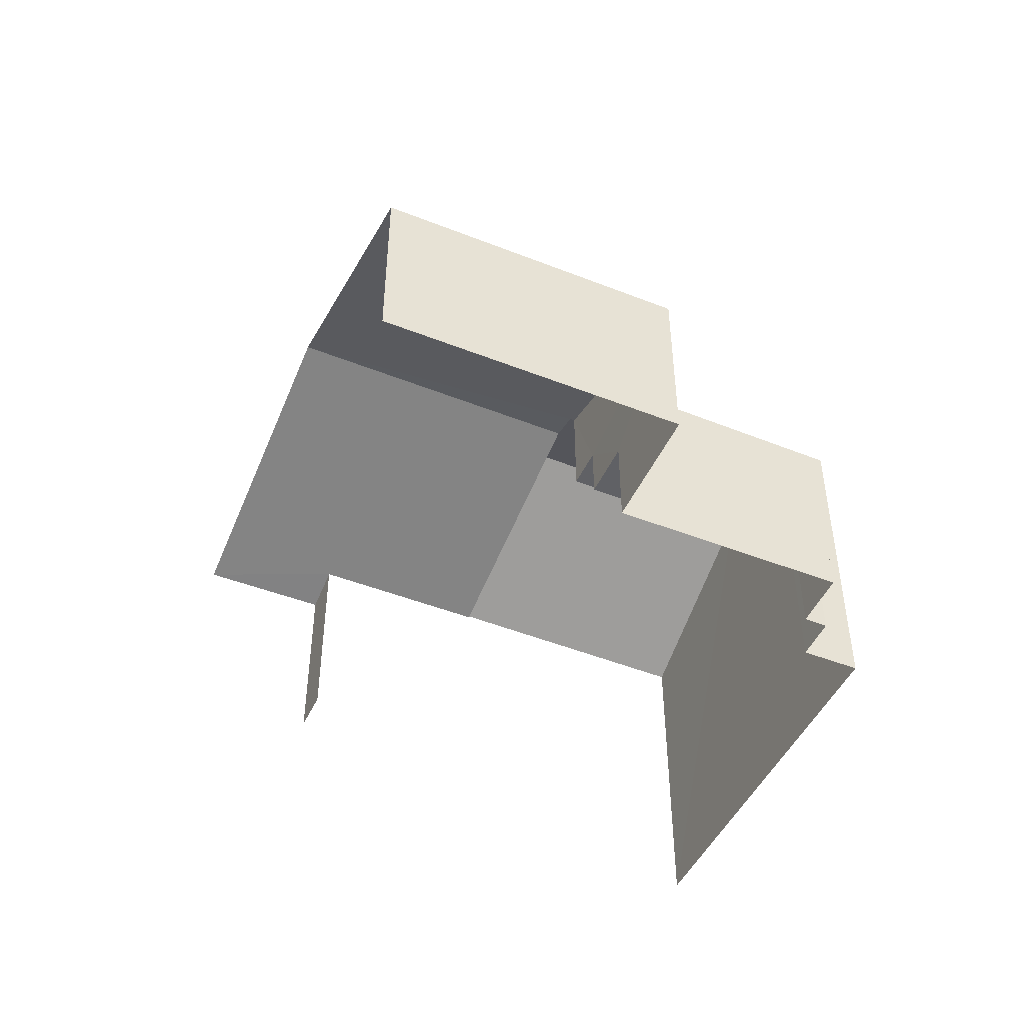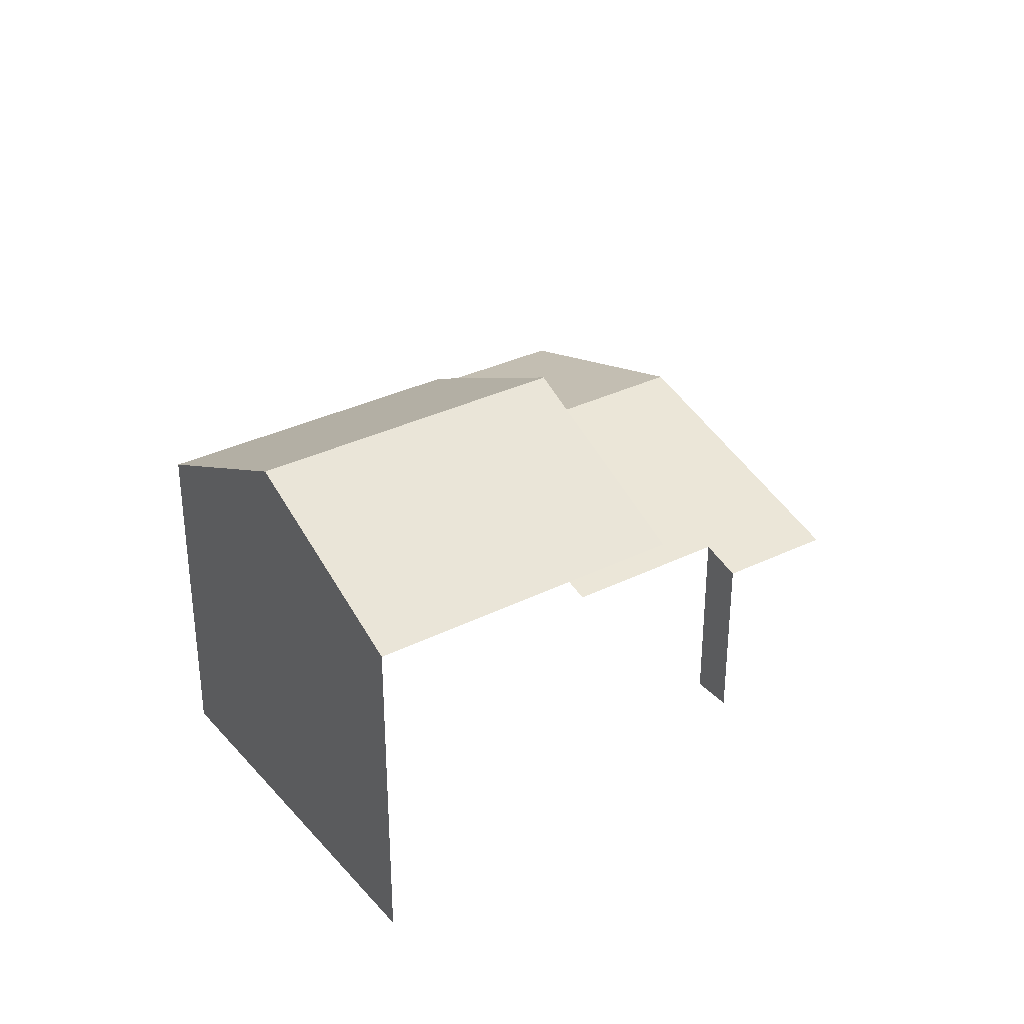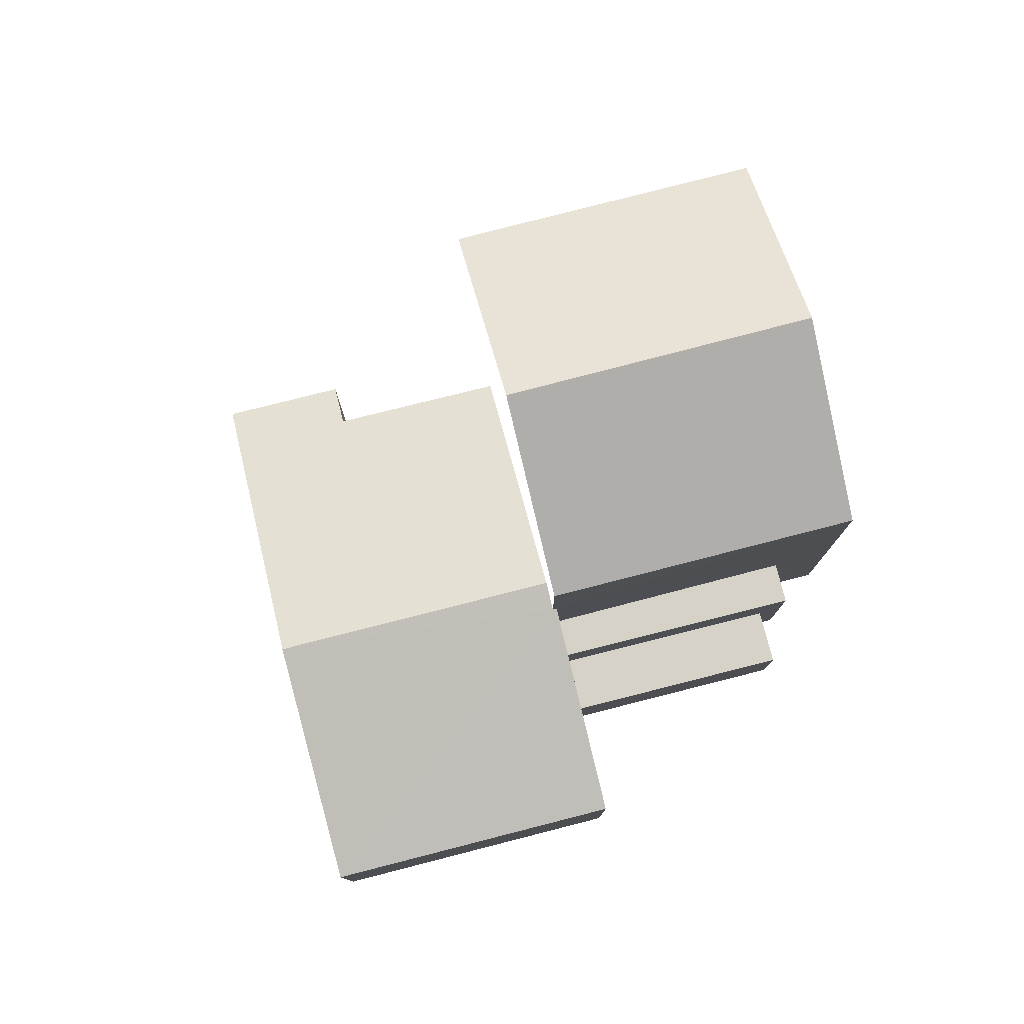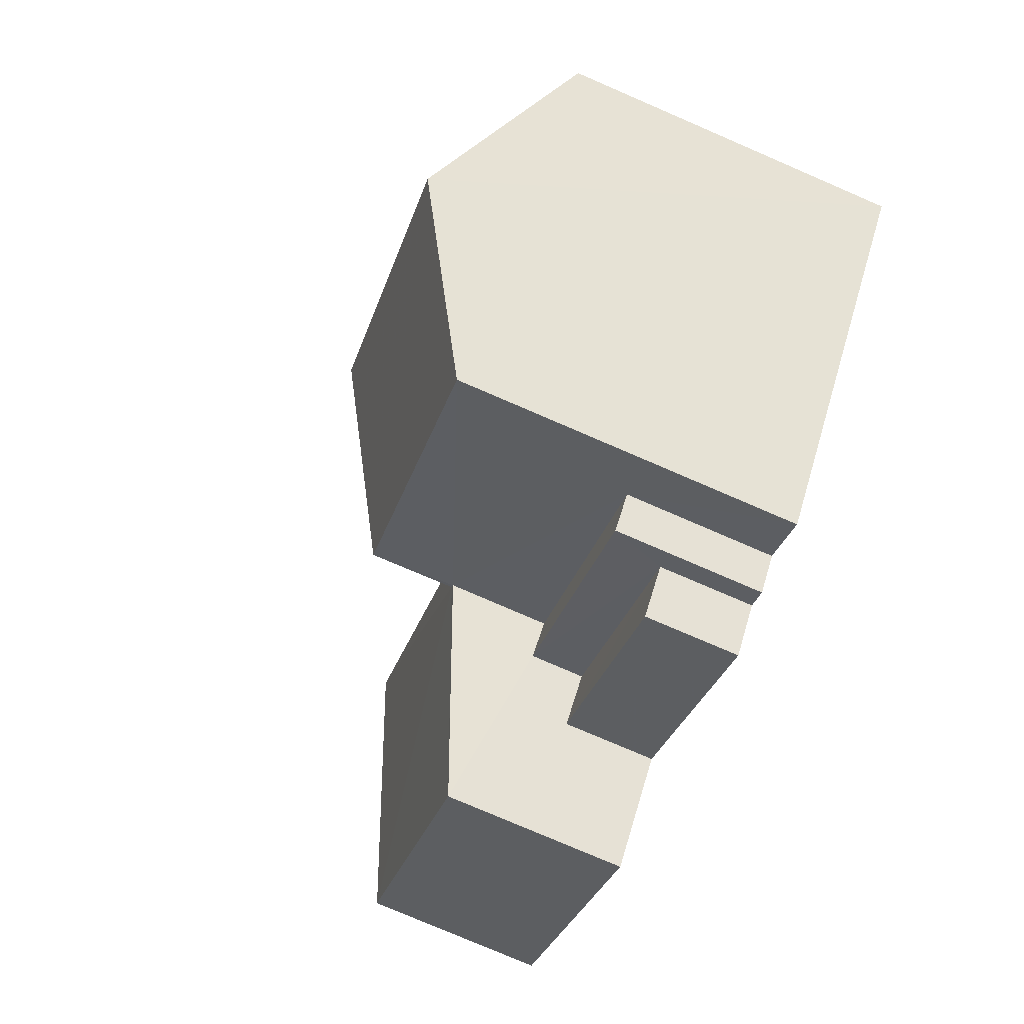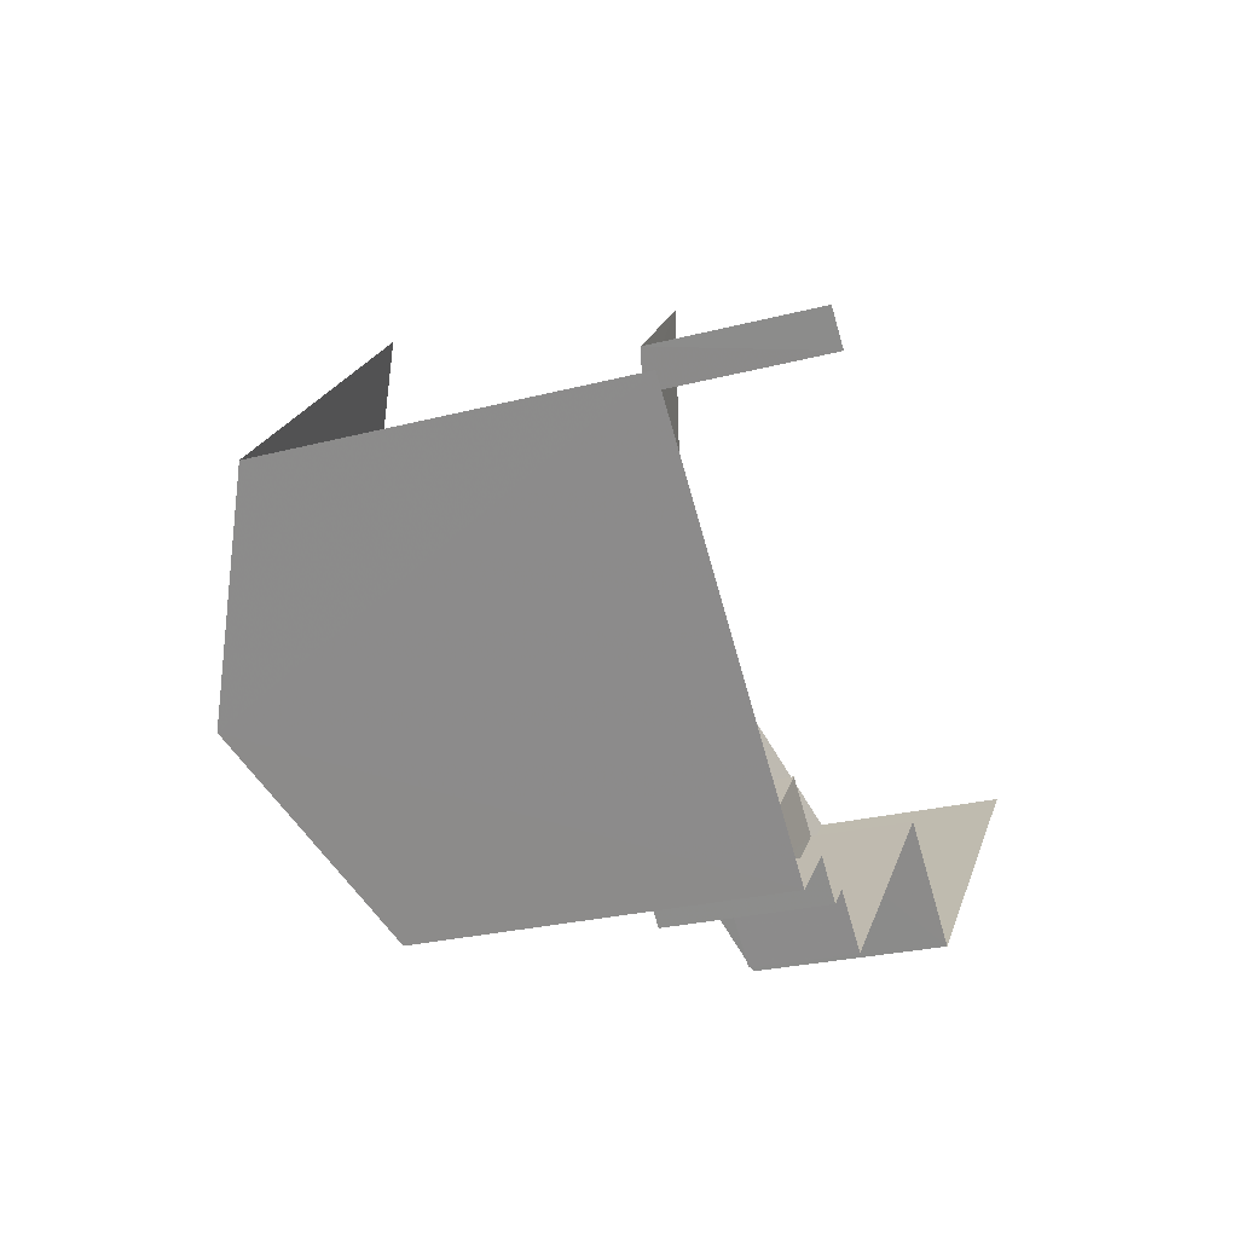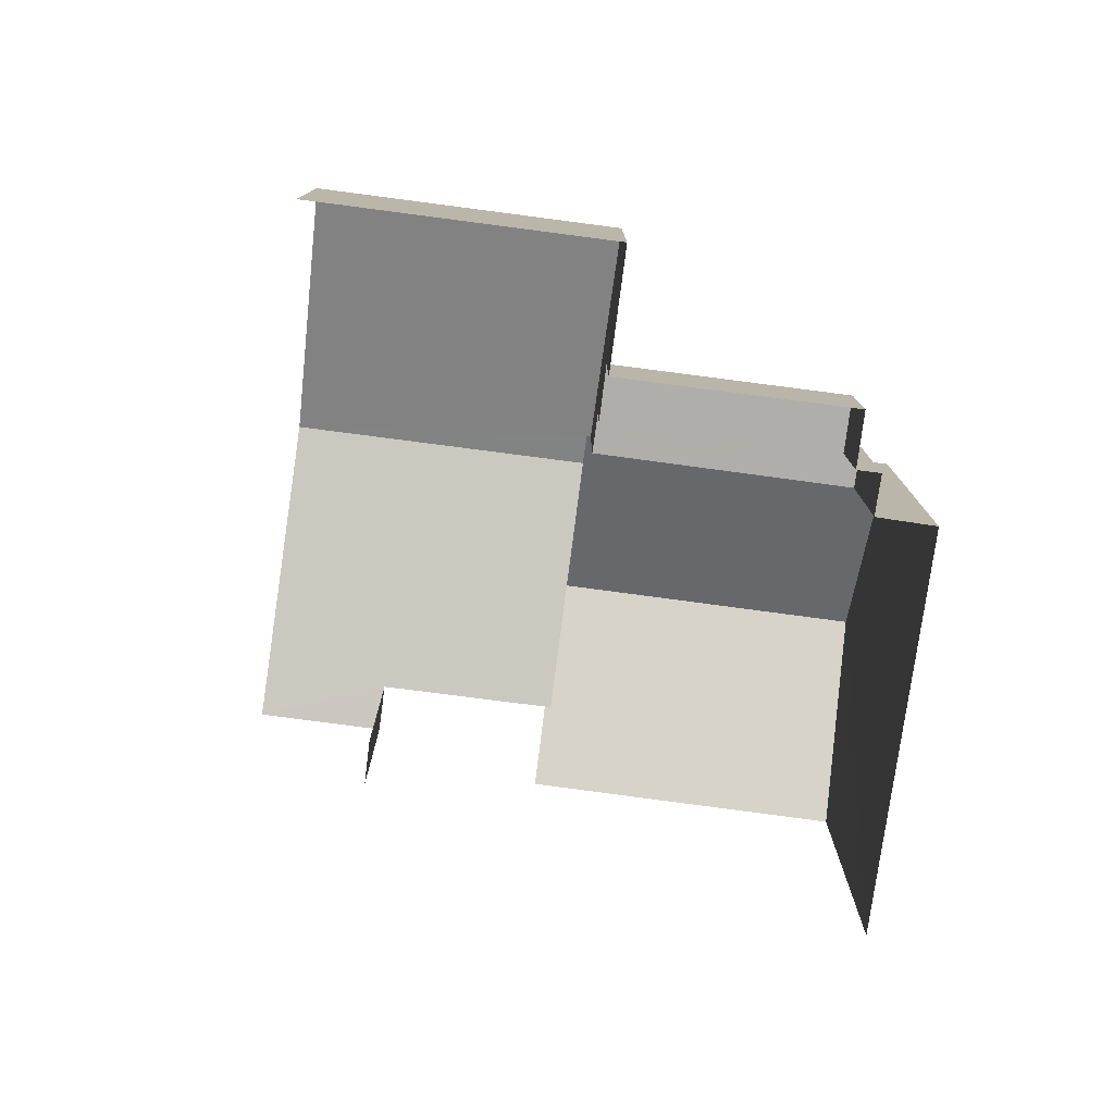
<metadata>
{"format":"obj","ext":"obj","renderer":"f3d","projection":"perspective","resolution":1024,"background":"white","views":[{"elev":-47.6,"azim":-69.5,"up":"+Z"},{"elev":32.9,"azim":100.2,"up":"+Z"},{"elev":78.3,"azim":-59.8,"up":"+Z"},{"elev":-78.5,"azim":66.7,"up":"+Y"},{"elev":-25.4,"azim":112.8,"up":"+Y"},{"elev":-77.6,"azim":-52.9,"up":"+Z"}]}
</metadata>
<code>
v -2.235e+05 -1.277e+05 16.65
v -2.235e+05 -1.277e+05 16.65
v -2.235e+05 -1.277e+05 16.65
v -2.235e+05 -1.277e+05 16.65
v -2.235e+05 -1.277e+05 16.65
v -2.235e+05 -1.277e+05 16.65
v -2.235e+05 -1.277e+05 16.65
v -2.235e+05 -1.277e+05 16.65
v -2.235e+05 -1.277e+05 16.65
v -2.235e+05 -1.277e+05 16.65
v -2.235e+05 -1.277e+05 16.65
v -2.235e+05 -1.277e+05 16.65
v -2.235e+05 -1.277e+05 16.65
v -2.235e+05 -1.277e+05 16.65
v -2.235e+05 -1.277e+05 23.6
v -2.235e+05 -1.277e+05 23.6
v -2.235e+05 -1.277e+05 25.56
v -2.235e+05 -1.277e+05 25.56
v -2.235e+05 -1.277e+05 21.98
v -2.235e+05 -1.277e+05 21.98
v -2.235e+05 -1.277e+05 21.8
v -2.235e+05 -1.277e+05 20.41
v -2.235e+05 -1.277e+05 20.41
v -2.235e+05 -1.277e+05 21.8
v -2.235e+05 -1.277e+05 18.58
v -2.235e+05 -1.277e+05 18.58
v -2.235e+05 -1.277e+05 18.58
v -2.235e+05 -1.277e+05 18.58
v -2.235e+05 -1.277e+05 20.65
v -2.235e+05 -1.277e+05 20.65
v -2.235e+05 -1.277e+05 20.41
v -2.235e+05 -1.277e+05 20.41
v -2.235e+05 -1.277e+05 19.7
v -2.235e+05 -1.277e+05 19.7
v -2.235e+05 -1.277e+05 19.7
v -2.235e+05 -1.277e+05 19.7
v -2.235e+05 -1.277e+05 23.6
v -2.235e+05 -1.277e+05 23.6
f 1 2 3
f 4 5 2
f 6 7 8
f 3 9 1
f 7 10 11
f 4 12 13
f 1 8 4
f 12 11 14
f 1 4 2
f 8 7 11
f 12 4 11
f 4 8 11
f 6 8 30
f 38 6 30
f 38 30 18
f 19 21 15
f 19 15 18
f 30 19 18
f 37 7 6
f 38 37 6
f 8 1 29
f 30 8 29
f 31 3 20
f 3 2 20
f 2 22 20
f 32 3 31
f 32 9 3
f 15 16 17
f 18 15 17
f 19 20 21
f 20 22 21
f 21 23 24
f 21 22 23
f 25 26 27
f 25 28 26
f 29 20 19
f 19 30 29
f 31 20 29
f 32 31 29
f 33 34 35
f 33 36 34
f 37 38 18
f 17 37 18
f 11 34 14
f 11 35 34
f 16 10 17
f 10 7 17
f 7 37 17
f 32 1 9
f 32 29 1
f 12 27 13
f 12 25 27
f 12 14 25
f 14 34 25
f 25 36 28
f 25 34 36
f 26 13 27
f 26 4 13
f 5 4 26
f 5 26 23
f 23 36 24
f 36 33 24
f 26 28 36
f 26 36 23
f 22 2 5
f 23 22 5
f 11 10 35
f 10 16 35
f 33 35 24
f 24 16 15
f 24 15 21
f 35 16 24

</code>
